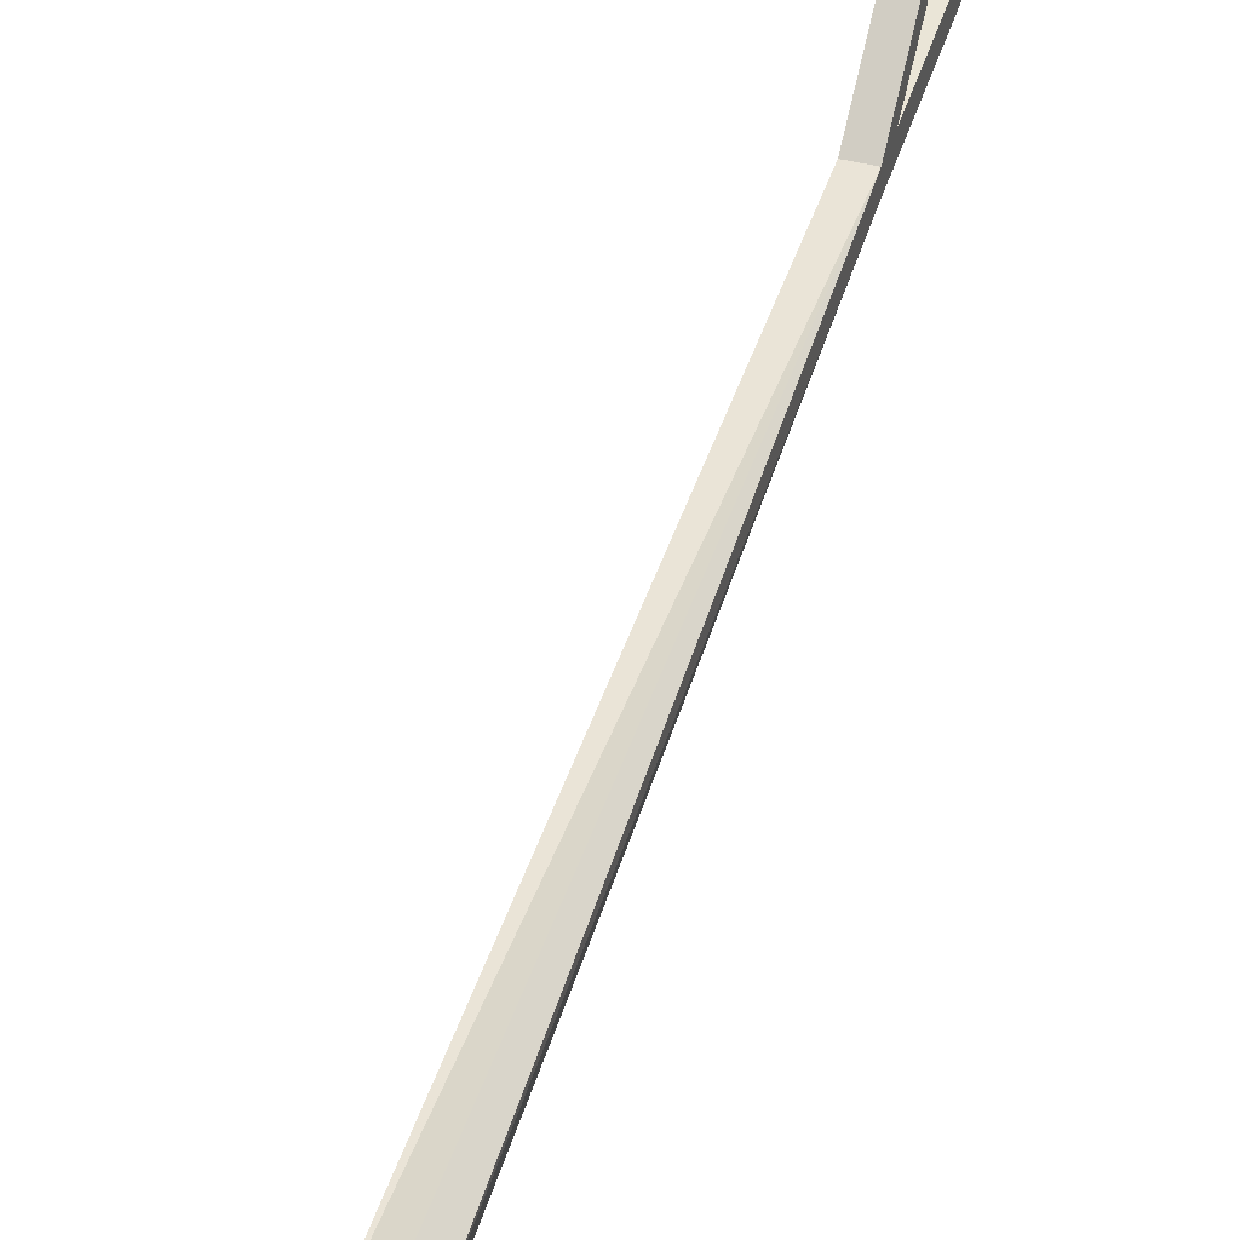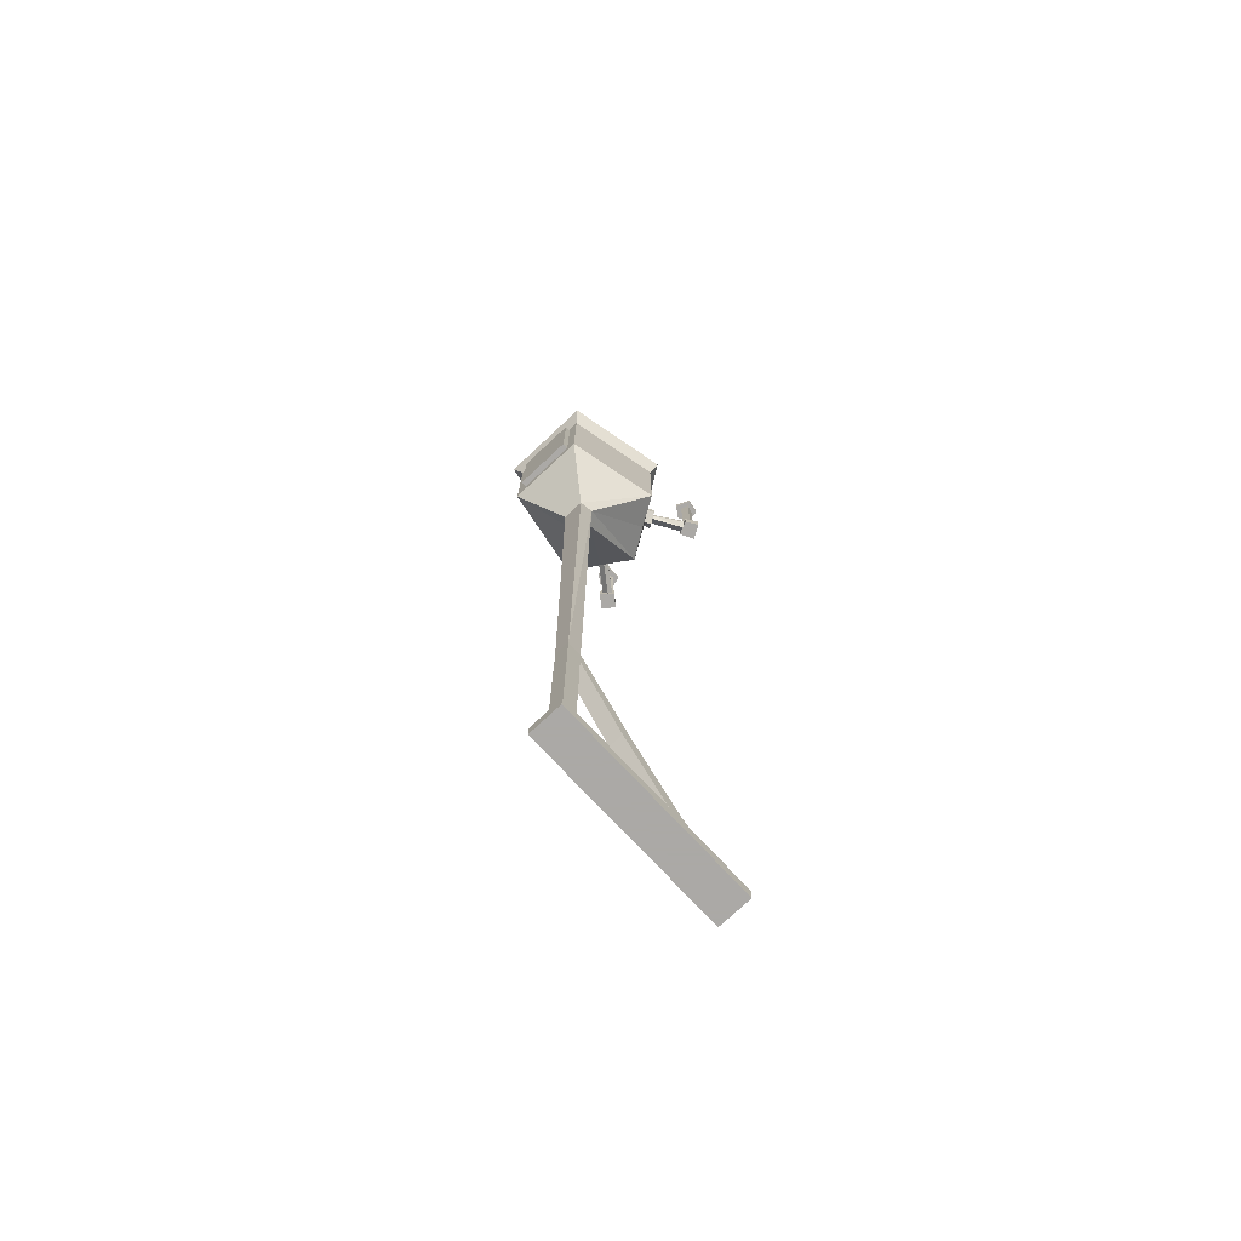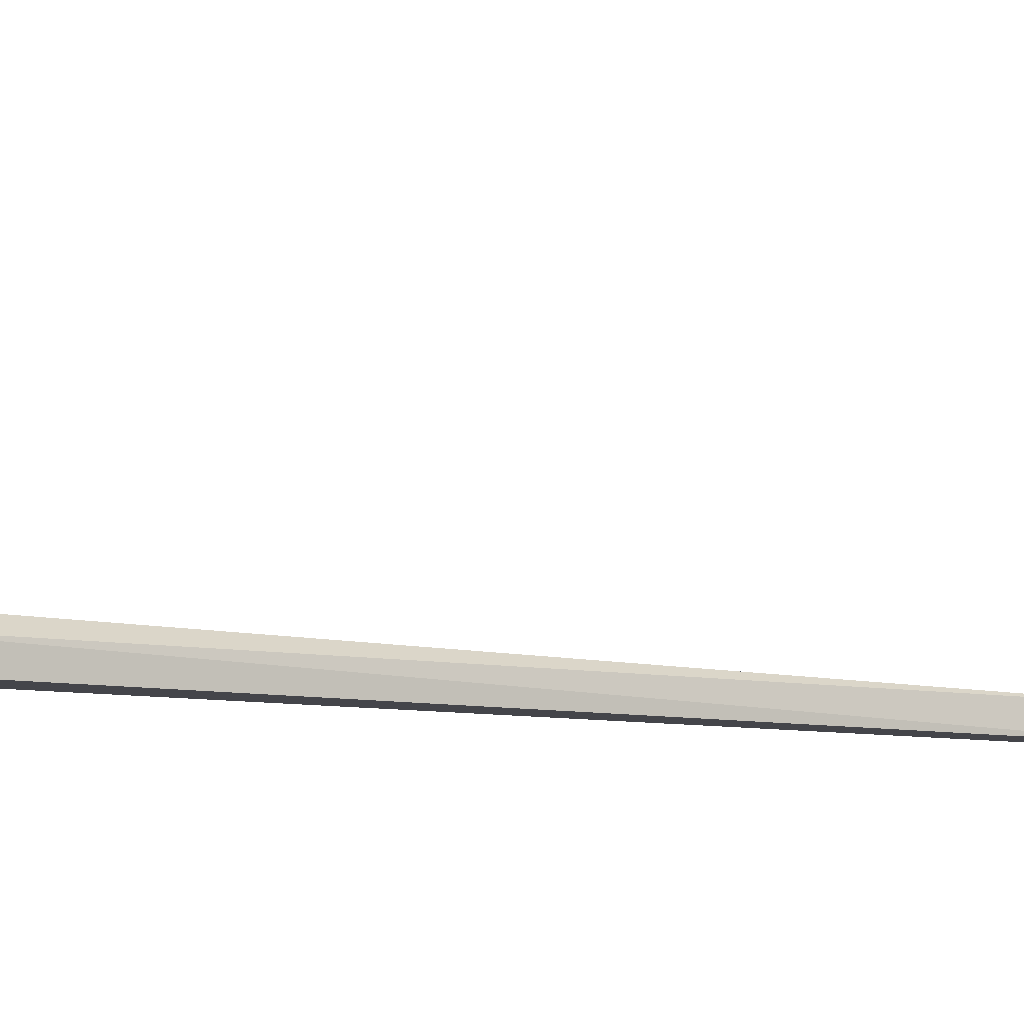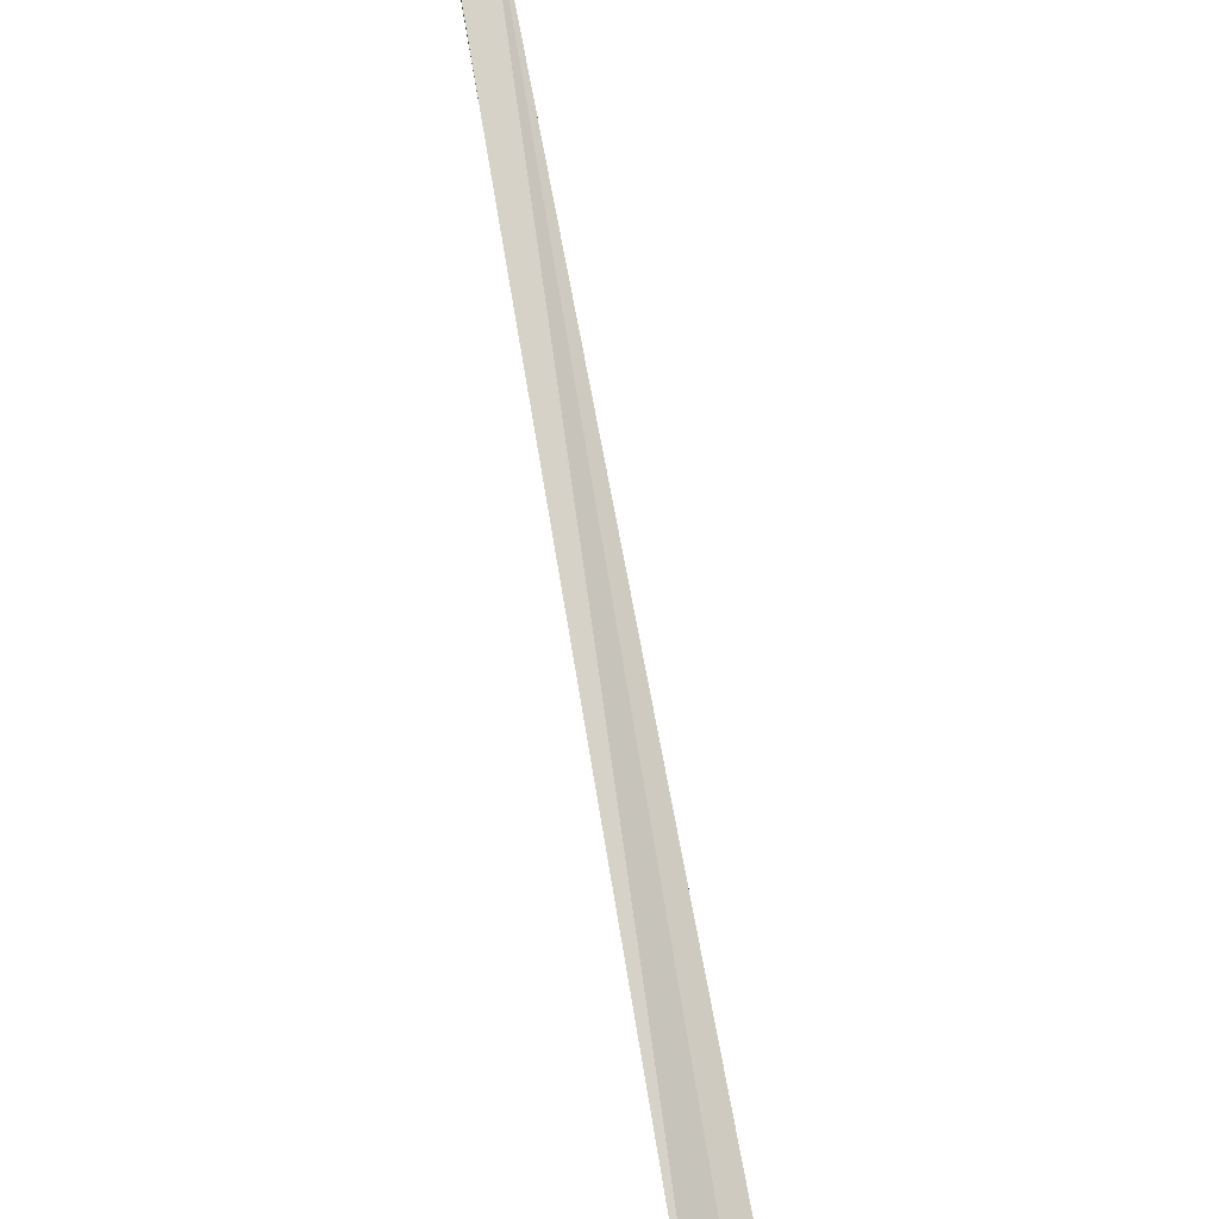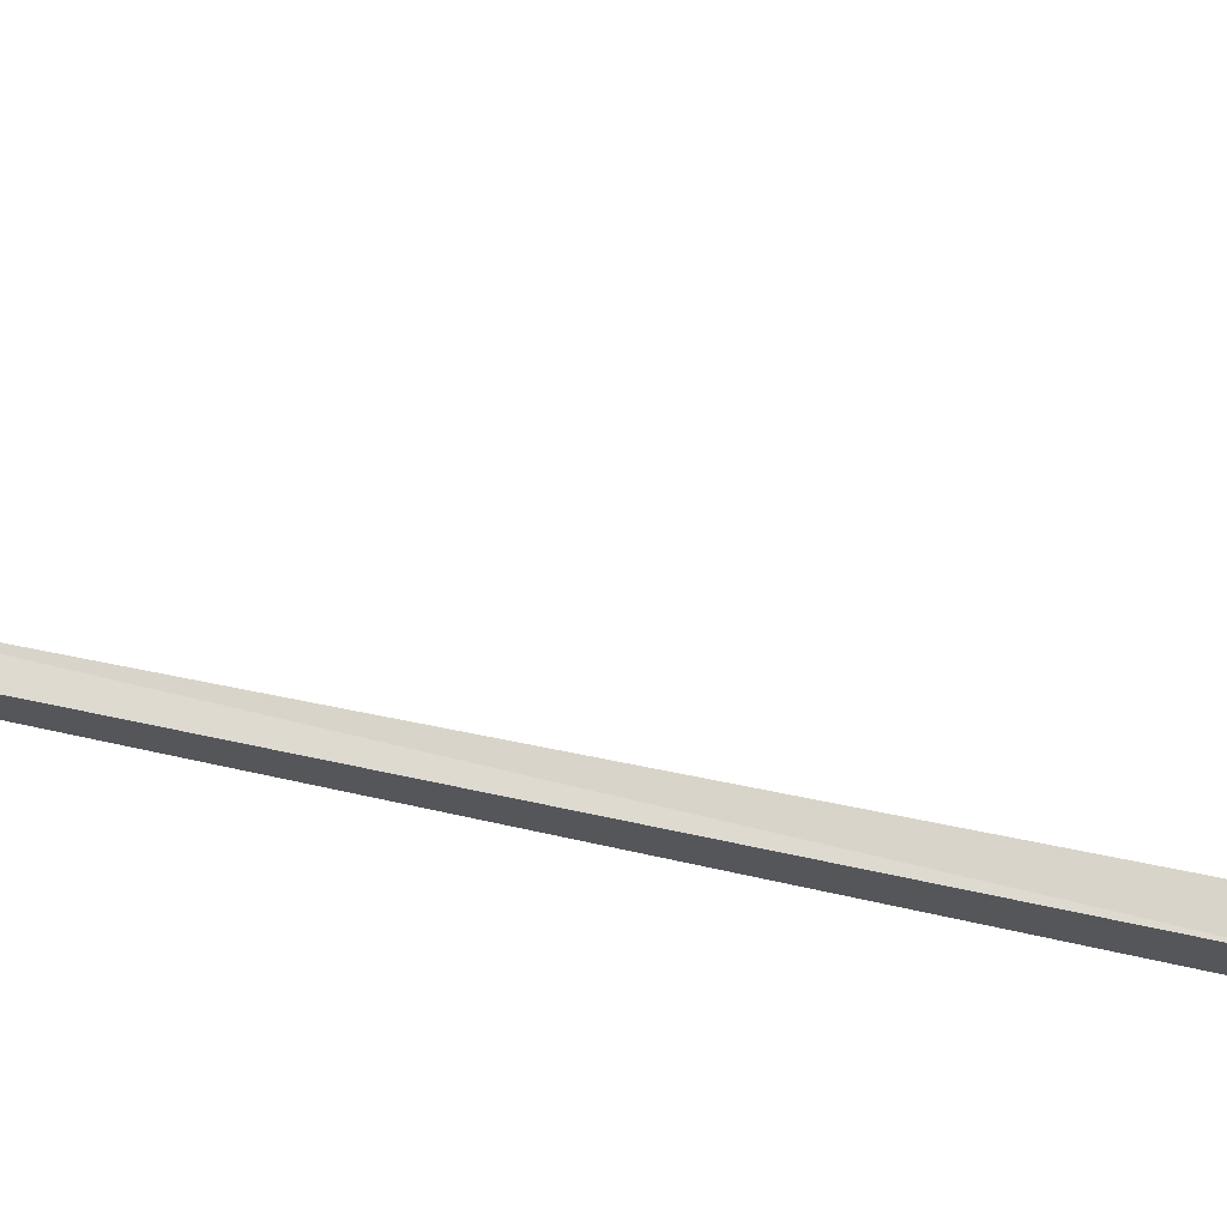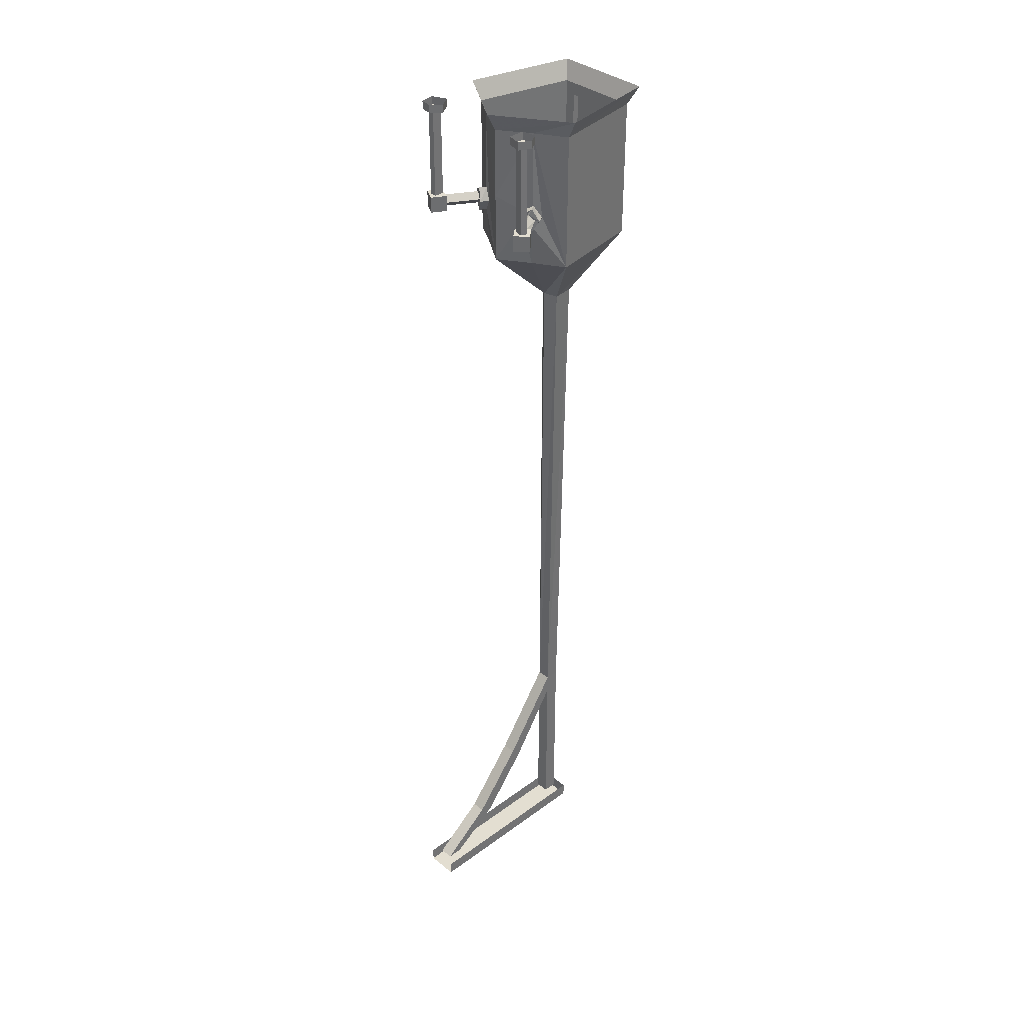
<metadata>
{"format":"obj","ext":"obj","renderer":"f3d","projection":"perspective","resolution":1024,"background":"white","views":[{"elev":44.0,"azim":-163.7,"up":"+Z"},{"elev":-75.5,"azim":-137.0,"up":"+Y"},{"elev":-9.4,"azim":-115.9,"up":"+Z"},{"elev":78.6,"azim":169.8,"up":"+Z"},{"elev":-25.2,"azim":63.5,"up":"+Z"},{"elev":36.2,"azim":46.3,"up":"+Y"}]}
</metadata>
<code>
v 0.1406 -0.6016 -0.4062
v 0.2031 -0.6016 -0.03125
v 0.02344 -0.8516 -0.1641
v 0.01562 -0.8516 -0.2422
v -0.1797 -0.6016 -0.4062
v -0.1406 -0.5469 -0.4062
v 0.09375 -0.5469 -0.4062
v 0.09375 -0.1172 -0.4062
v 0.1406 -0.07031 -0.4062
v 0.2031 -0.07031 -0.03125
v 0.08594 -0.07031 0.03906
v 0.1172 -0.4062 0.01562
v 0.09375 -0.4531 0.03906
v 0.08594 -0.6016 0.03906
v -0.03125 -0.8516 -0.1484
v -0.05469 -2.906 -0.1719
v 0 -2.906 -0.1719
v 0 -2.906 -0.2266
v -0.07031 -0.8516 -0.2422
v -0.2656 -0.6016 -0.03125
v -0.2656 -0.07031 -0.03125
v -0.1797 -0.07031 -0.4062
v -0.1406 -0.1172 -0.4062
v -0.1406 -0.1172 -0.4297
v -0.1406 -0.5469 -0.4297
v 0.09375 -0.5469 -0.4297
v 0.09375 -0.1172 -0.4297
v -0.03125 -0.6016 0.1172
v -0.1484 -0.6016 0.03906
v -0.07812 -0.8516 -0.1875
v 0.05469 -0.4297 0.0625
v -0.03125 -0.3359 0.1172
v -0.125 -0.4062 0.0625
v -0.1484 -0.4531 0.05469
v -0.1875 -0.4297 0.02344
v -0.05469 -2.906 -0.2266
v 0 -2.984 -0.2266
v -0.05469 -2.984 -0.2266
v -0.05469 -2.984 -0.1719
v -0.05469 -3.273 0.01562
v -0.05469 -3.234 0.05469
v 0 -2.984 -0.1719
v 0 -3.273 0.01562
v 0 -3.508 0.2031
v -0.05469 -3.508 0.2031
v -0.05469 -3.484 0.2578
v 0 -3.234 0.05469
v 0 -3.648 -0.1719
v 0 -3.648 -0.2266
v -0.05469 -3.648 -0.2266
v -0.05469 -3.648 -0.1719
v 0.1719 0 -0.4375
v 0.2422 0 -0.02344
v -0.03125 -0.07031 0.1172
v 0.05469 -0.3828 0.0625
v 0.09375 -0.3594 0.03906
v 0.1328 -0.4062 0.04688
v 0.1094 -0.4531 0.0625
v 0.07812 -0.4297 0.08594
v -0.03125 0 0.1562
v -0.1562 -0.07031 0.04688
v -0.1484 -0.3594 0.05469
v -0.1406 -0.4062 0.09375
v -0.1641 -0.4531 0.07812
v -0.2031 -0.4297 0.05469
v -0.2031 -0.3828 0.05469
v -0.1875 -0.3828 0.02344
v -0.3047 0 -0.02344
v -0.2109 0 -0.4375
v 0.1094 -0.3594 0.0625
v 0.1016 -0.3828 0.07031
v 0.1172 -0.4062 0.05469
v 0.1016 -0.4297 0.07031
v 0.08594 -0.4141 0.07812
v 0.07812 -0.3828 0.08594
v 0.08594 -0.3984 0.07812
v 0.1641 -0.3984 0.1875
v 0.1875 -0.3828 0.1797
v 0.1953 -0.4062 0.1641
v 0.1797 -0.4297 0.1797
v 0.1641 -0.4141 0.1875
v 0.2422 -0.4375 0.2031
v 0.2031 -0.4375 0.1562
v 0.2031 -0.375 0.1562
v 0.2422 -0.375 0.2031
v 0.1953 -0.4375 0.2422
v 0.1562 -0.4375 0.1953
v 0.1562 -0.375 0.1953
v 0.1953 -0.375 0.2422
v 0.1641 0 0.2266
v 0.1641 -0.03125 0.2266
v 0.2188 -0.03125 0.2422
v 0.2188 0 0.2422
v 0.2422 -0.03125 0.1953
v 0.2422 0 0.1953
v 0.2188 -0.03125 0.1562
v 0.2188 0 0.1562
v 0.1641 -0.03125 0.1641
v 0.1641 0 0.1641
v 0.1797 -0.03125 0.2109
v 0.2109 -0.03125 0.2188
v 0.2188 -0.03125 0.1953
v 0.2031 -0.03125 0.1875
v 0.1875 -0.03125 0.1797
v 0.1875 -0.375 0.1797
v 0.1797 -0.375 0.2109
v 0.2109 -0.375 0.2188
v 0.2188 -0.375 0.1953
v 0.2031 -0.375 0.1875
v -0.1641 -0.3594 0.07812
v -0.1797 -0.3828 0.07031
v -0.1562 -0.4062 0.07812
v -0.1797 -0.4297 0.07031
v -0.1875 -0.4141 0.0625
v -0.1875 -0.3984 0.0625
v -0.2656 -0.3984 0.1719
v -0.25 -0.3828 0.1875
v -0.2266 -0.4062 0.1953
v -0.25 -0.4297 0.1875
v -0.2656 -0.4141 0.1719
v -0.25 -0.4375 0.25
v -0.2188 -0.4375 0.1953
v -0.2188 -0.375 0.1953
v -0.25 -0.375 0.25
v -0.3047 -0.4375 0.2188
v -0.2734 -0.4375 0.1719
v -0.2734 -0.375 0.1719
v -0.3047 -0.375 0.2188
v -0.2969 0 0.1875
v -0.2969 -0.03125 0.1875
v -0.2891 -0.03125 0.2422
v -0.2891 0 0.2422
v -0.2422 -0.03125 0.25
v -0.2422 0 0.25
v -0.2109 -0.03125 0.2109
v -0.2109 0 0.2109
v -0.2422 -0.03125 0.1641
v -0.2422 0 0.1641
v -0.2812 -0.03125 0.1953
v -0.2734 -0.03125 0.2266
v -0.25 -0.03125 0.2266
v -0.25 -0.03125 0.2109
v -0.25 -0.03125 0.1875
v -0.25 -0.375 0.1875
v -0.2812 -0.375 0.1953
v -0.2734 -0.375 0.2266
v -0.25 -0.375 0.2266
v -0.25 -0.375 0.2109
v -0.08594 -3.648 -0.2578
v 0.03906 -3.648 -0.2578
v 0.03906 -3.703 -0.2578
v -0.08594 -3.703 -0.2578
v -0.08594 -3.703 0.5
v -0.08594 -3.648 0.5
v 0.03906 -3.703 0.5
v 0.03906 -3.648 0.5
v 0 -3.484 0.2578
v 0 -3.648 0.4688
v 0 -3.648 0.4062
v -0.05469 -3.648 0.4062
v -0.05469 -3.648 0.4688
f 1 2 3
f 1 3 4
f 1 4 5
f 2 14 15
f 2 15 3
f 4 19 5
f 5 19 20
f 6 25 7
f 7 25 26
f 28 29 30
f 28 30 15
f 28 15 14
f 29 20 30
f 30 20 19
f 1 5 6
f 1 6 7
f 1 7 8
f 1 8 9
f 2 10 11
f 2 11 12
f 2 12 13
f 2 13 14
f 5 20 21
f 5 21 22
f 5 22 6
f 6 22 23
f 6 23 24
f 6 24 25
f 7 26 8
f 8 26 27
f 28 14 31
f 28 31 32
f 11 54 32
f 11 32 55
f 11 56 12
f 13 31 14
f 22 9 8
f 22 8 23
f 31 55 32
f 1 9 2
f 2 9 10
f 3 15 16
f 3 16 17
f 3 17 4
f 4 17 18
f 4 18 19
f 28 32 33
f 28 33 34
f 28 34 29
f 29 34 35
f 29 35 20
f 30 19 36
f 30 36 16
f 30 16 15
f 19 18 36
f 36 18 37
f 36 37 38
f 36 38 16
f 16 38 39
f 16 39 40
f 16 40 41
f 16 41 17
f 16 17 42
f 16 42 39
f 39 42 43
f 39 43 40
f 40 43 44
f 40 44 45
f 40 45 41
f 41 45 46
f 41 46 47
f 41 47 17
f 17 47 42
f 17 42 18
f 18 42 37
f 37 42 48
f 37 48 49
f 37 49 38
f 38 49 50
f 38 50 39
f 39 50 51
f 39 51 42
f 42 51 48
f 11 55 56
f 54 61 32
f 32 61 33
f 33 61 62
f 35 67 20
f 20 67 21
f 21 67 61
f 71 76 77
f 71 77 78
f 71 78 72
f 72 78 79
f 72 79 73
f 73 79 80
f 73 80 74
f 74 80 81
f 74 81 76
f 76 81 77
f 90 91 92
f 90 92 93
f 93 92 94
f 93 94 95
f 95 94 96
f 95 96 97
f 97 96 98
f 97 98 99
f 99 98 91
f 99 91 90
f 100 104 105
f 100 105 106
f 100 106 101
f 101 106 107
f 101 107 102
f 102 107 108
f 102 108 103
f 103 108 109
f 103 109 104
f 104 109 105
f 67 62 61
f 111 115 116
f 111 116 117
f 111 117 112
f 112 117 118
f 112 118 113
f 113 118 119
f 113 119 114
f 114 119 120
f 114 120 115
f 115 120 116
f 129 130 131
f 129 131 132
f 132 131 133
f 132 133 134
f 134 133 135
f 134 135 136
f 136 135 137
f 136 137 138
f 138 137 130
f 138 130 129
f 139 143 144
f 139 144 145
f 139 145 140
f 140 145 146
f 140 146 141
f 141 146 147
f 141 147 142
f 142 147 148
f 142 148 143
f 143 148 144
f 149 150 151
f 149 151 152
f 149 152 153
f 149 153 154
f 151 150 156
f 151 156 155
f 42 47 43
f 43 47 157
f 43 157 44
f 44 157 158
f 44 158 159
f 44 159 45
f 45 159 160
f 45 160 46
f 46 160 161
f 46 161 157
f 46 157 47
f 159 160 161
f 159 161 158
f 157 161 158
f 27 26 24
f 24 26 25
f 10 9 52
f 10 52 53
f 10 53 11
f 11 53 54
f 12 56 57
f 12 57 58
f 12 58 13
f 13 58 59
f 13 59 31
f 54 53 60
f 54 60 61
f 33 62 63
f 33 63 64
f 33 64 34
f 34 64 65
f 34 65 35
f 35 65 66
f 35 66 67
f 21 61 60
f 21 60 68
f 21 68 22
f 22 68 69
f 22 69 9
f 9 69 52
f 57 56 70
f 57 70 71
f 57 71 72
f 57 72 58
f 58 72 73
f 58 73 59
f 59 73 74
f 59 74 75
f 59 75 31
f 31 75 55
f 70 56 55
f 70 55 75
f 70 75 76
f 70 76 71
f 74 76 75
f 82 83 84
f 82 84 85
f 82 85 86
f 82 86 83
f 83 86 87
f 83 87 88
f 83 88 84
f 84 88 85
f 85 88 89
f 85 89 86
f 86 89 87
f 87 89 88
f 92 91 100
f 92 100 101
f 92 101 94
f 94 101 102
f 94 102 96
f 96 102 103
f 96 103 98
f 98 103 104
f 98 104 91
f 91 104 100
f 63 62 110
f 63 110 111
f 63 111 112
f 63 112 64
f 64 112 113
f 64 113 65
f 65 113 114
f 65 114 66
f 66 114 115
f 66 115 110
f 66 110 67
f 67 110 62
f 110 115 111
f 121 122 123
f 121 123 124
f 121 124 125
f 121 125 122
f 122 125 126
f 122 126 127
f 122 127 123
f 123 127 124
f 124 127 128
f 124 128 125
f 125 128 126
f 126 128 127
f 131 130 139
f 131 139 140
f 131 140 133
f 133 140 141
f 133 141 135
f 135 141 142
f 135 142 137
f 137 142 143
f 137 143 130
f 130 143 139
f 152 151 155
f 152 155 153

</code>
